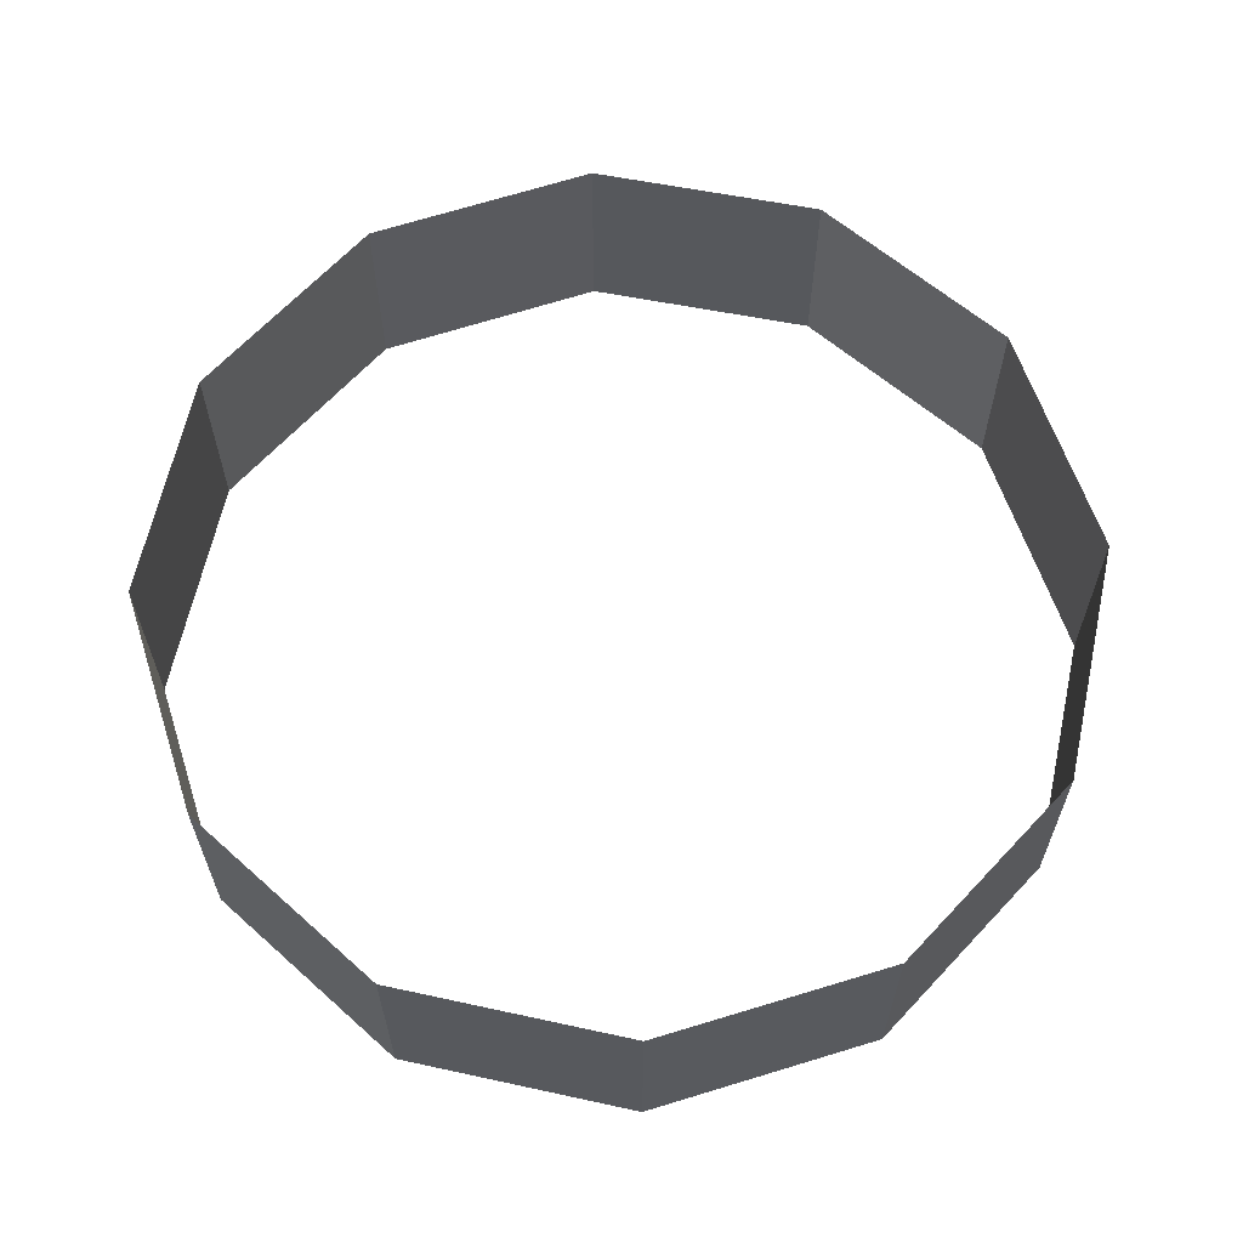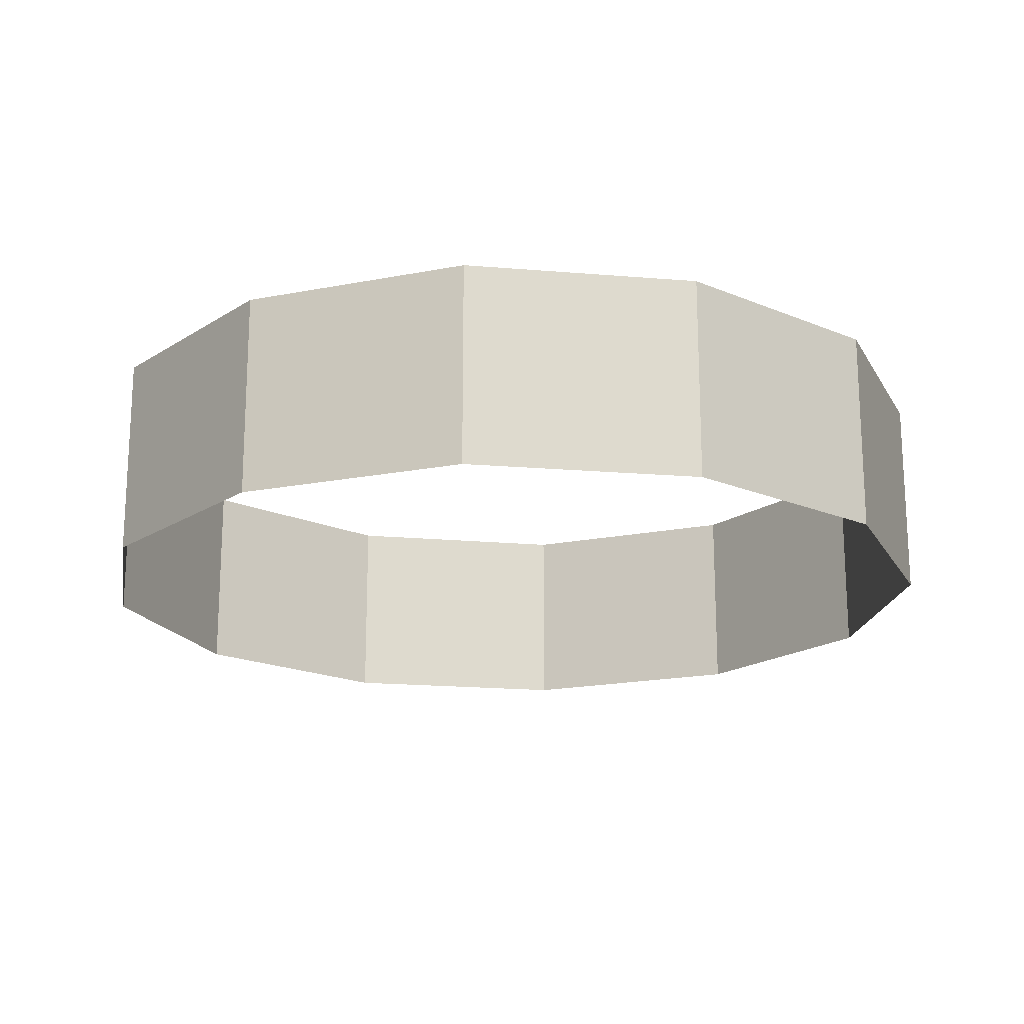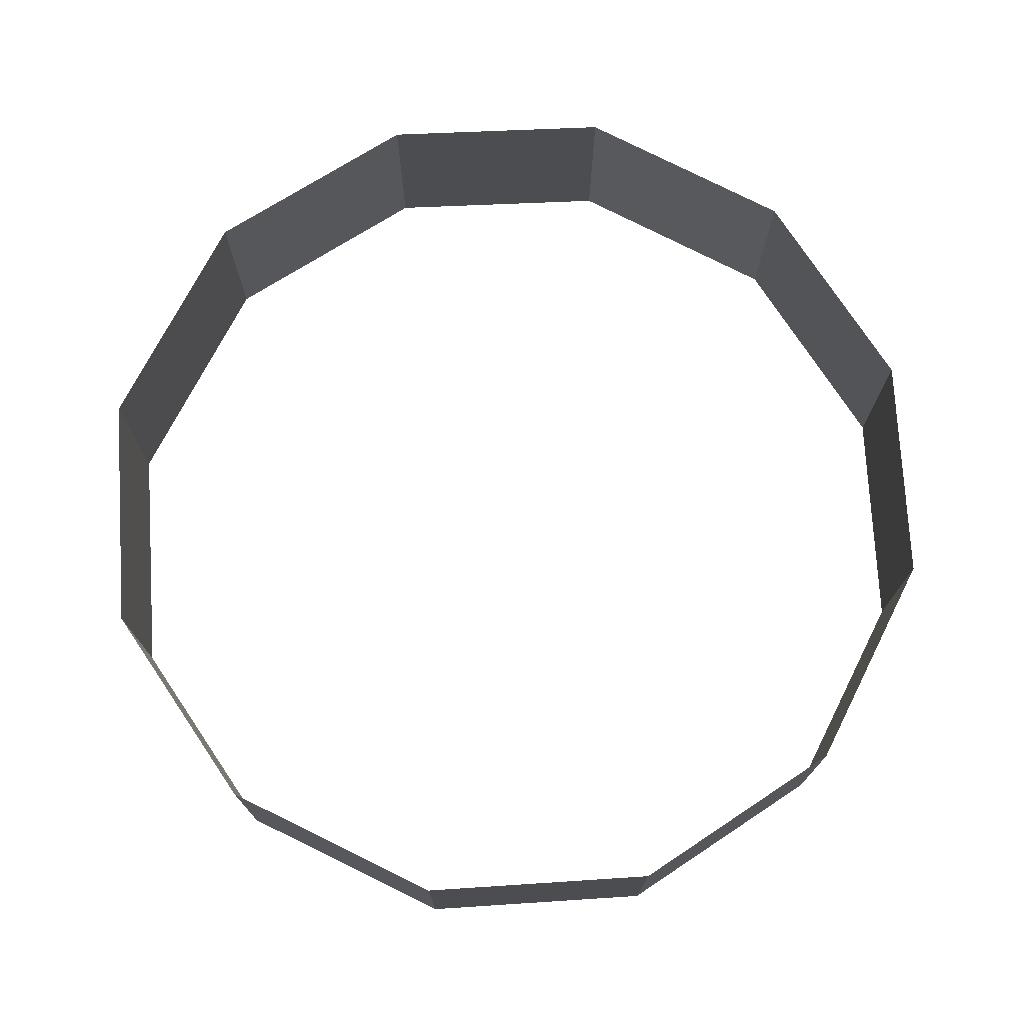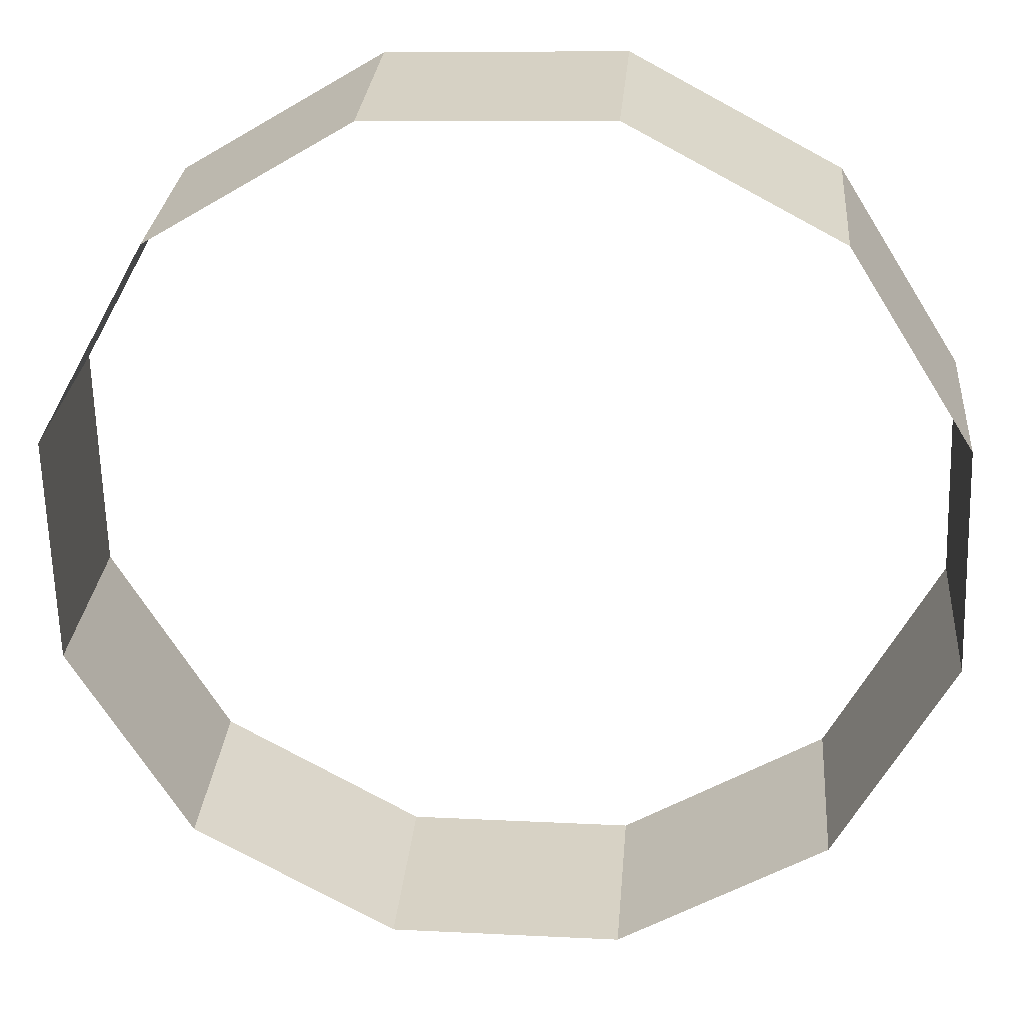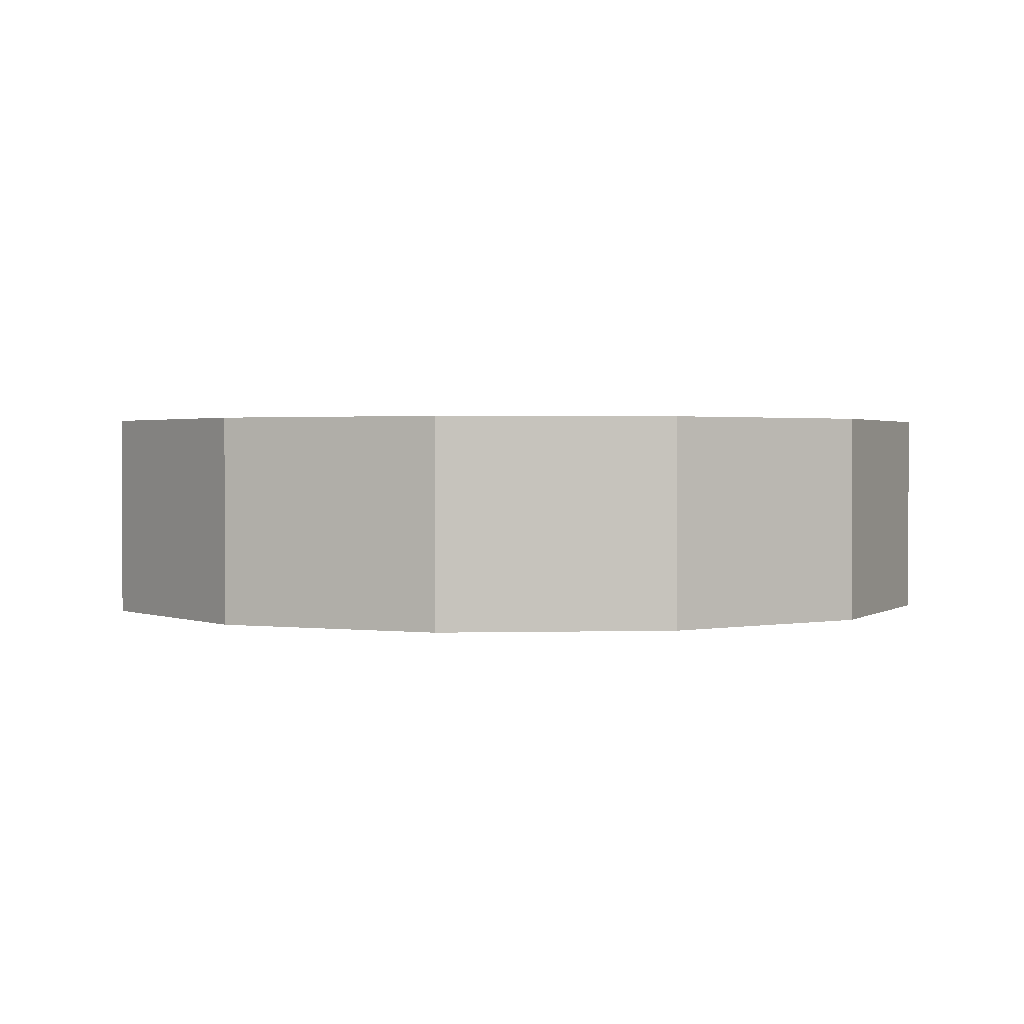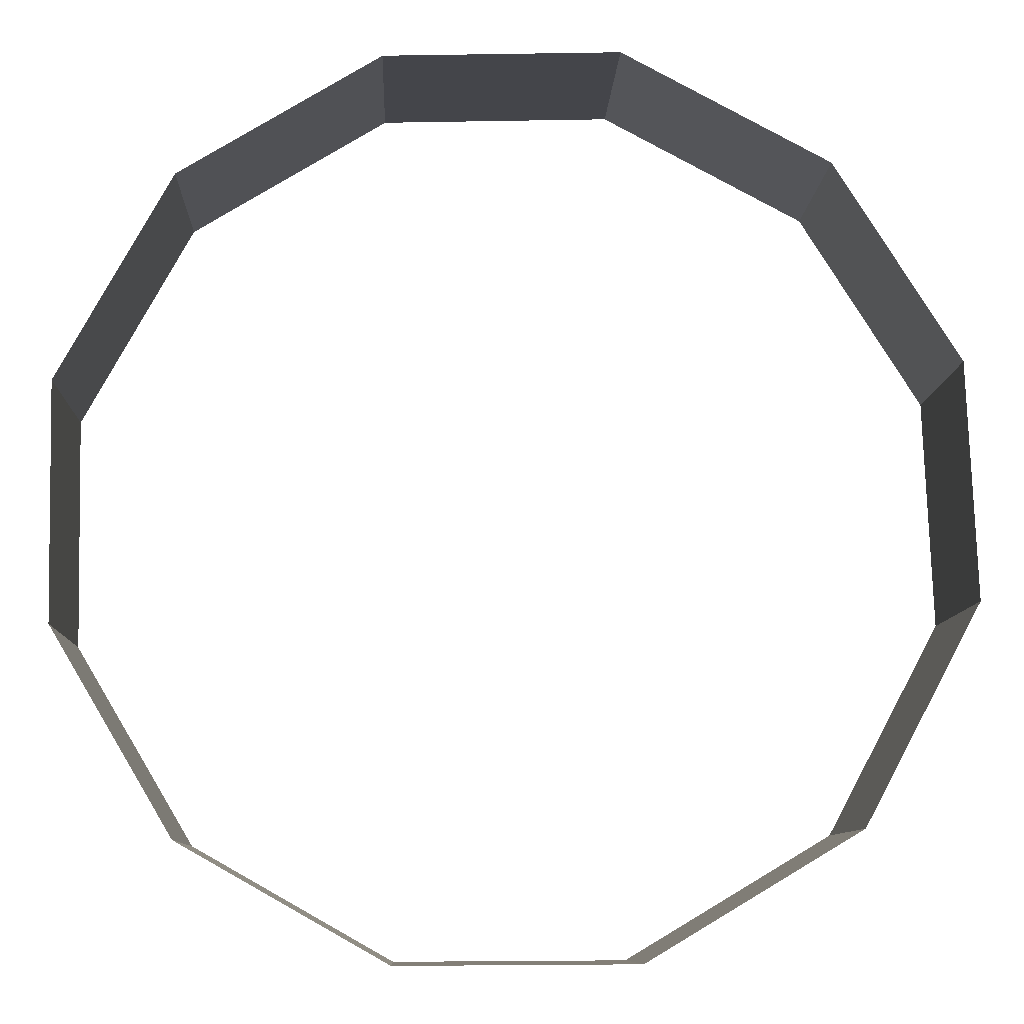
<metadata>
{"format":"obj","ext":"obj","renderer":"f3d","projection":"perspective","resolution":1024,"background":"white","views":[{"elev":62.6,"azim":40.6,"up":"+Y"},{"elev":-18.5,"azim":-40.6,"up":"+Y"},{"elev":73.9,"azim":-124.5,"up":"+Y"},{"elev":27.4,"azim":4.7,"up":"+Z"},{"elev":1.5,"azim":-126.4,"up":"+Y"},{"elev":-9.3,"azim":-2.2,"up":"+Z"}]}
</metadata>
<code>
o polar
v 1.023 0.4121 -0.9761
v 1.023 -0.2309 -0.9761
v 0.3713 0.4121 -1.365
v 0.3713 -0.2309 -1.365
v -0.3554 0.4121 -1.369
v -0.3554 -0.2309 -1.369
v -0.9883 0.4121 -1.012
v -0.9883 -0.2309 -1.012
v -1.36 0.4121 -0.3872
v -1.36 -0.2309 -0.3872
v -1.373 0.4121 0.3394
v -1.373 -0.2309 0.3394
v -1.023 0.4121 0.9764
v -1.023 -0.2309 0.9764
v -0.4031 0.4121 1.356
v -0.4031 -0.2309 1.356
v 0.3233 0.4121 1.377
v 0.3233 -0.2309 1.377
v 0.9644 0.4121 1.034
v 0.9644 -0.2309 1.034
v 1.351 0.4121 0.4189
v 1.351 -0.2309 0.4189
v 1.38 0.4121 -0.3073
v 1.38 -0.2309 -0.3073
f 2 3 1
f 4 5 3
f 6 7 5
f 8 9 7
f 10 11 9
f 12 13 11
f 14 15 13
f 16 17 15
f 18 19 17
f 20 21 19
f 22 23 21
f 24 1 23
f 2 4 3
f 4 6 5
f 6 8 7
f 8 10 9
f 10 12 11
f 12 14 13
f 14 16 15
f 16 18 17
f 18 20 19
f 20 22 21
f 22 24 23
f 24 2 1

</code>
